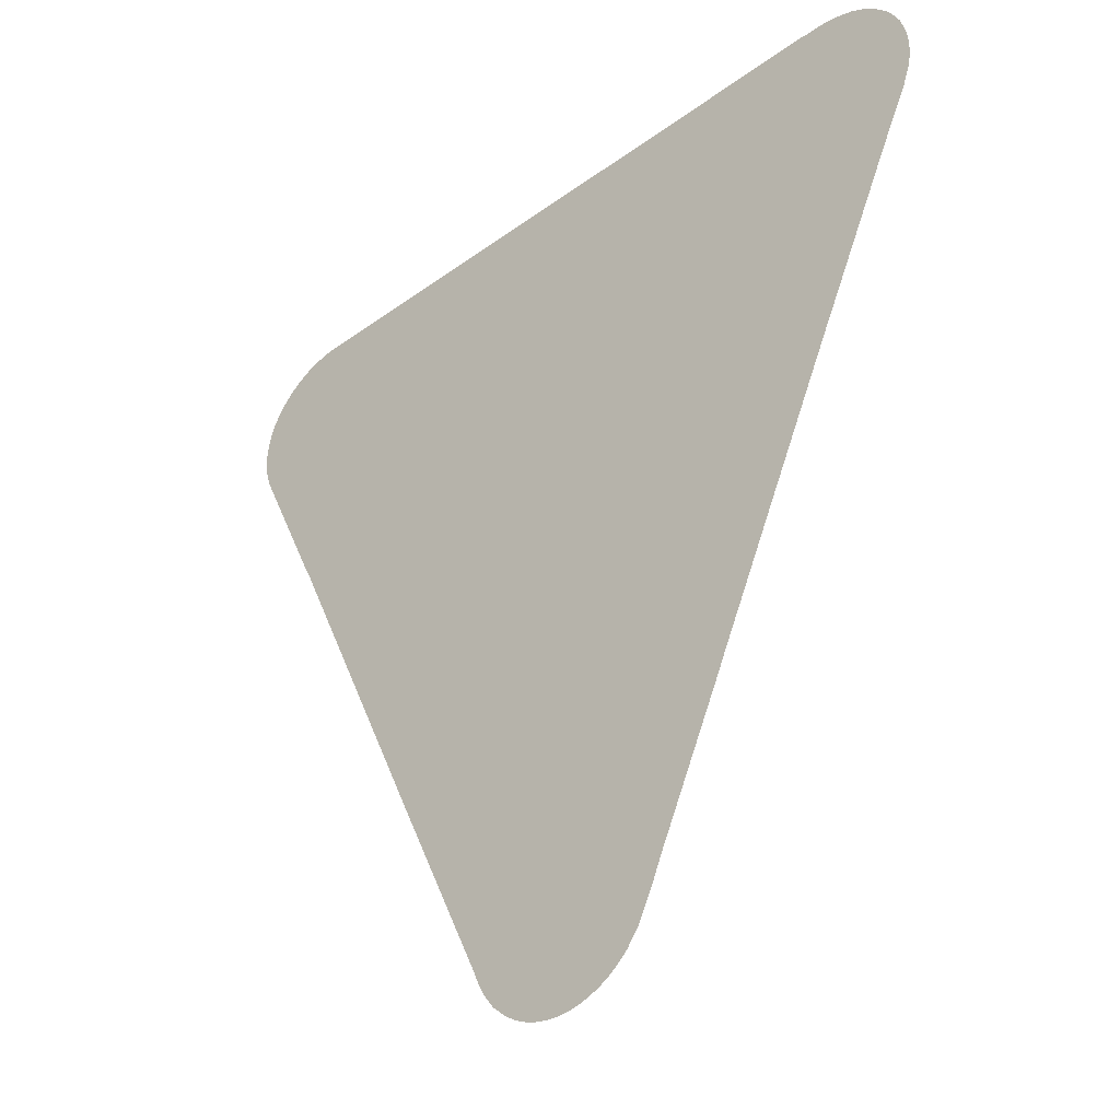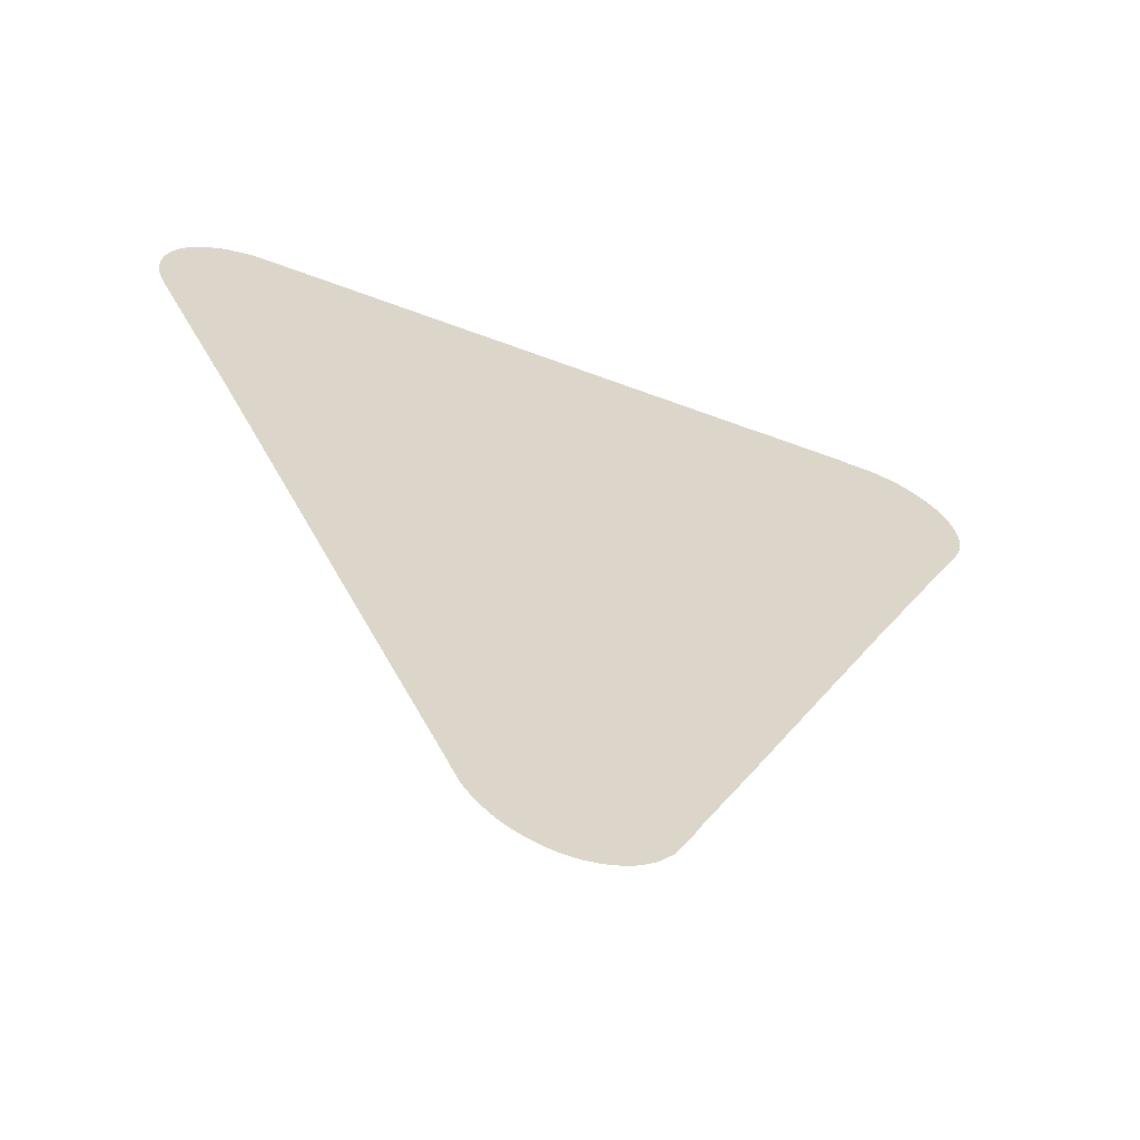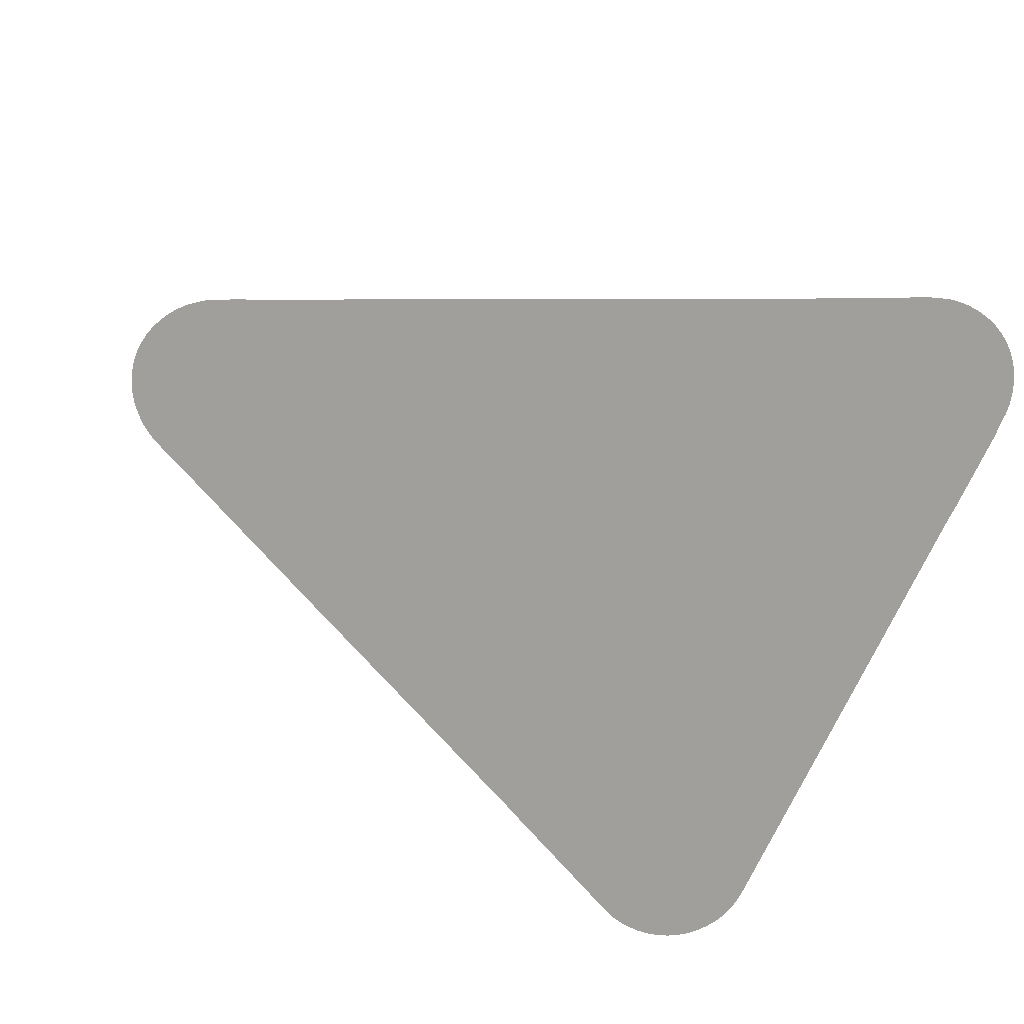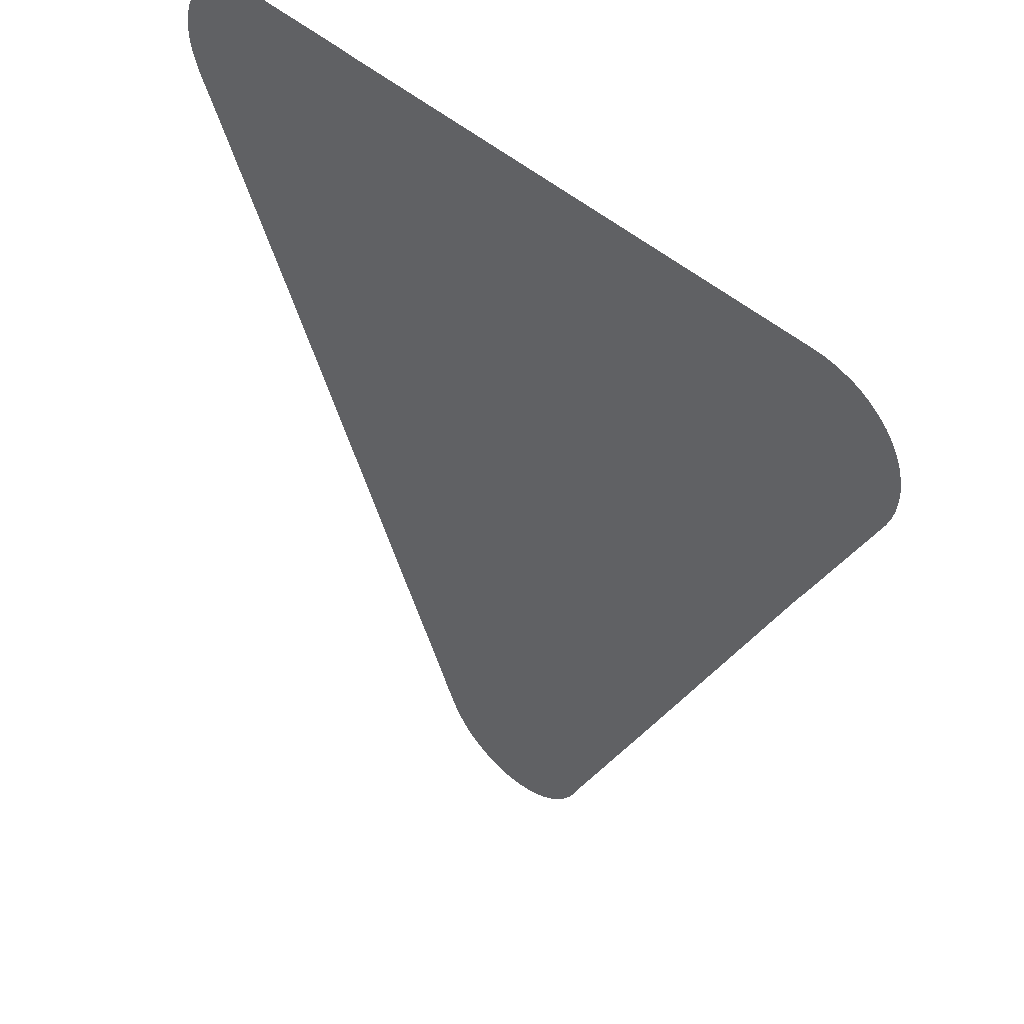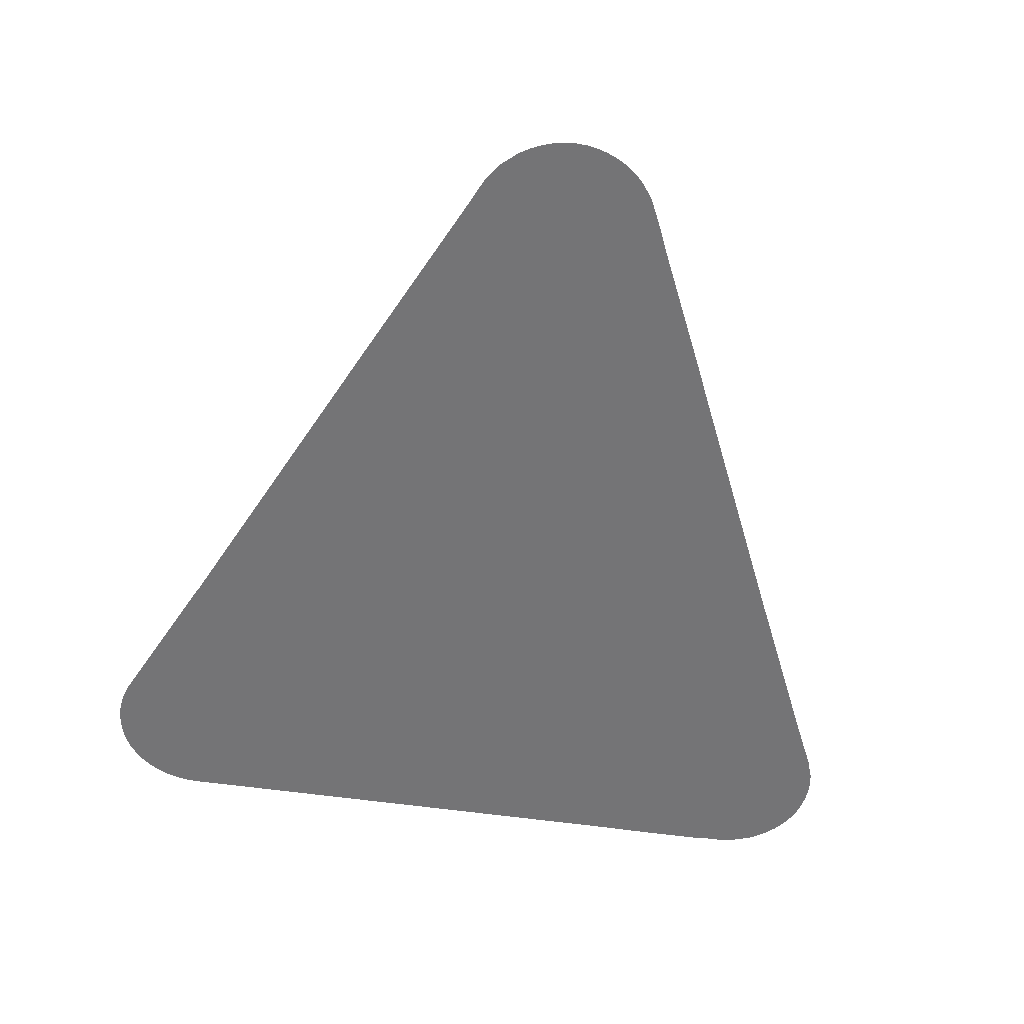
<metadata>
{"format":"obj","ext":"obj","renderer":"f3d","projection":"perspective","resolution":1024,"background":"white","views":[{"elev":-37.3,"azim":43.0,"up":"+Y"},{"elev":-62.5,"azim":-20.8,"up":"+Y"},{"elev":-71.2,"azim":65.5,"up":"+Z"},{"elev":49.0,"azim":-136.2,"up":"+Y"},{"elev":-56.3,"azim":-8.5,"up":"+Z"}]}
</metadata>
<code>
v -42.43 31.04 71.78
v -42.63 30.6 71.78
v -42.64 30.59 71.78
v -43.44 28.86 71.78
v -43.46 28.83 71.78
v -44.95 25.55 71.78
v -45.03 25.38 71.78
v -45.77 23.78 71.78
v -45.85 23.59 71.78
v -45.87 23.53 71.78
v -45.96 23.35 71.78
v -46.07 23.12 71.78
v -46.09 23.1 71.78
v -46.21 22.94 71.78
v -46.23 22.92 71.78
v -46.32 22.83 71.78
v -46.43 22.75 71.78
v -46.55 22.69 71.78
v -46.67 22.64 71.78
v -46.8 22.6 71.78
v -46.93 22.58 71.78
v -47.06 22.57 71.78
v -47.19 22.58 71.78
v -47.32 22.61 71.78
v -47.45 22.66 71.78
v -47.57 22.71 71.78
v -47.68 22.78 71.78
v -47.71 22.8 71.78
v -47.85 22.94 71.78
v -47.88 22.96 71.78
v -47.89 22.98 71.78
v -48.01 23.15 71.78
v -48.02 23.17 71.78
v -48.11 23.35 71.78
v -48.13 23.41 71.78
v -48.18 23.51 71.78
v -49.32 26.01 71.78
v -49.35 26.07 71.78
v -50.92 29.52 71.78
v -50.98 29.64 71.78
v -51.76 31.31 71.78
v -51.8 31.42 71.78
v -51.81 31.45 71.78
v -51.84 31.56 71.78
v -51.85 31.68 71.78
v -51.85 31.69 71.78
v -51.85 31.81 71.78
v -51.85 31.83 71.78
v -51.84 31.97 71.78
v -51.8 32.1 71.78
v -51.75 32.23 71.78
v -51.68 32.36 71.78
v -51.6 32.47 71.78
v -51.5 32.57 71.78
v -51.39 32.66 71.78
v -51.27 32.74 71.78
v -51.14 32.8 71.78
v -51.11 32.8 71.78
v -51.01 32.83 71.78
v -50.88 32.86 71.78
v -50.74 32.87 71.78
v -44.83 32.87 71.78
v -44.58 32.88 71.78
v -43.53 32.88 71.78
v -43.49 32.87 71.78
v -43.46 32.87 71.78
v -43.26 32.87 71.78
v -43.13 32.85 71.78
v -42.99 32.82 71.78
v -42.9 32.78 71.78
v -42.86 32.77 71.78
v -42.74 32.71 71.78
v -42.62 32.63 71.78
v -42.51 32.53 71.78
v -42.42 32.43 71.78
v -42.34 32.31 71.78
v -42.29 32.2 71.78
v -42.28 32.19 71.78
v -42.28 32.18 71.78
v -42.28 32.17 71.78
v -42.24 32.05 71.78
v -42.21 31.91 71.78
v -42.21 31.79 71.78
v -42.2 31.77 71.78
v -42.21 31.65 71.78
v -42.21 31.62 71.78
v -42.23 31.51 71.78
v -42.24 31.48 71.78
v -42.32 31.26 71.78
v -42.42 31.06 71.78
f 58 42 41
f 27 26 28
f 19 18 25
f 10 9 36
f 19 24 20
f 9 8 36
f 15 14 16
f 72 71 70
f 23 22 21
f 12 11 13
f 23 21 20
f 17 16 14
f 23 20 24
f 24 19 25
f 25 18 26
f 26 18 28
f 18 17 28
f 28 17 14
f 29 28 31
f 31 28 14
f 32 31 14
f 29 31 30
f 13 32 14
f 13 11 32
f 32 34 33
f 32 11 34
f 34 11 35
f 35 11 36
f 36 11 10
f 7 36 8
f 7 37 36
f 7 6 37
f 37 6 38
f 38 6 5
f 39 38 5
f 62 39 5
f 61 60 58
f 47 49 48
f 51 50 53
f 46 45 47
f 42 44 43
f 42 45 44
f 52 51 53
f 47 50 49
f 50 54 53
f 50 58 54
f 54 58 55
f 55 58 56
f 50 47 58
f 57 56 58
f 58 47 45
f 42 58 45
f 60 59 58
f 61 58 41
f 40 61 41
f 40 39 61
f 61 39 62
f 62 5 4
f 3 62 4
f 3 63 62
f 3 2 63
f 63 2 64
f 64 2 1
f 65 64 1
f 66 65 1
f 89 66 1
f 70 67 88
f 69 68 70
f 70 68 67
f 80 70 83
f 73 72 70
f 74 73 70
f 75 77 76
f 75 80 77
f 75 74 80
f 80 74 70
f 79 78 77
f 80 79 77
f 81 80 82
f 82 80 83
f 83 86 85
f 83 88 86
f 85 84 83
f 86 88 87
f 83 70 88
f 88 67 89
f 89 67 66
f 90 89 1

</code>
